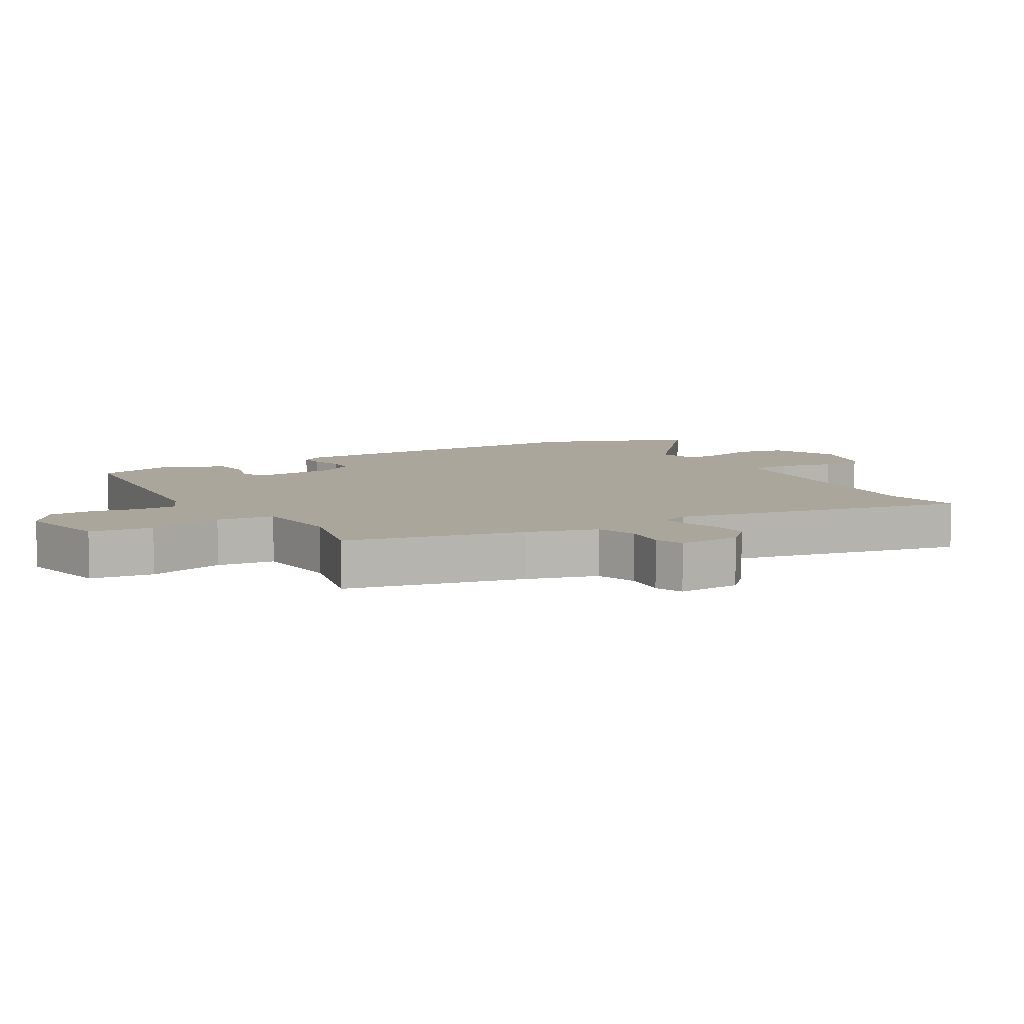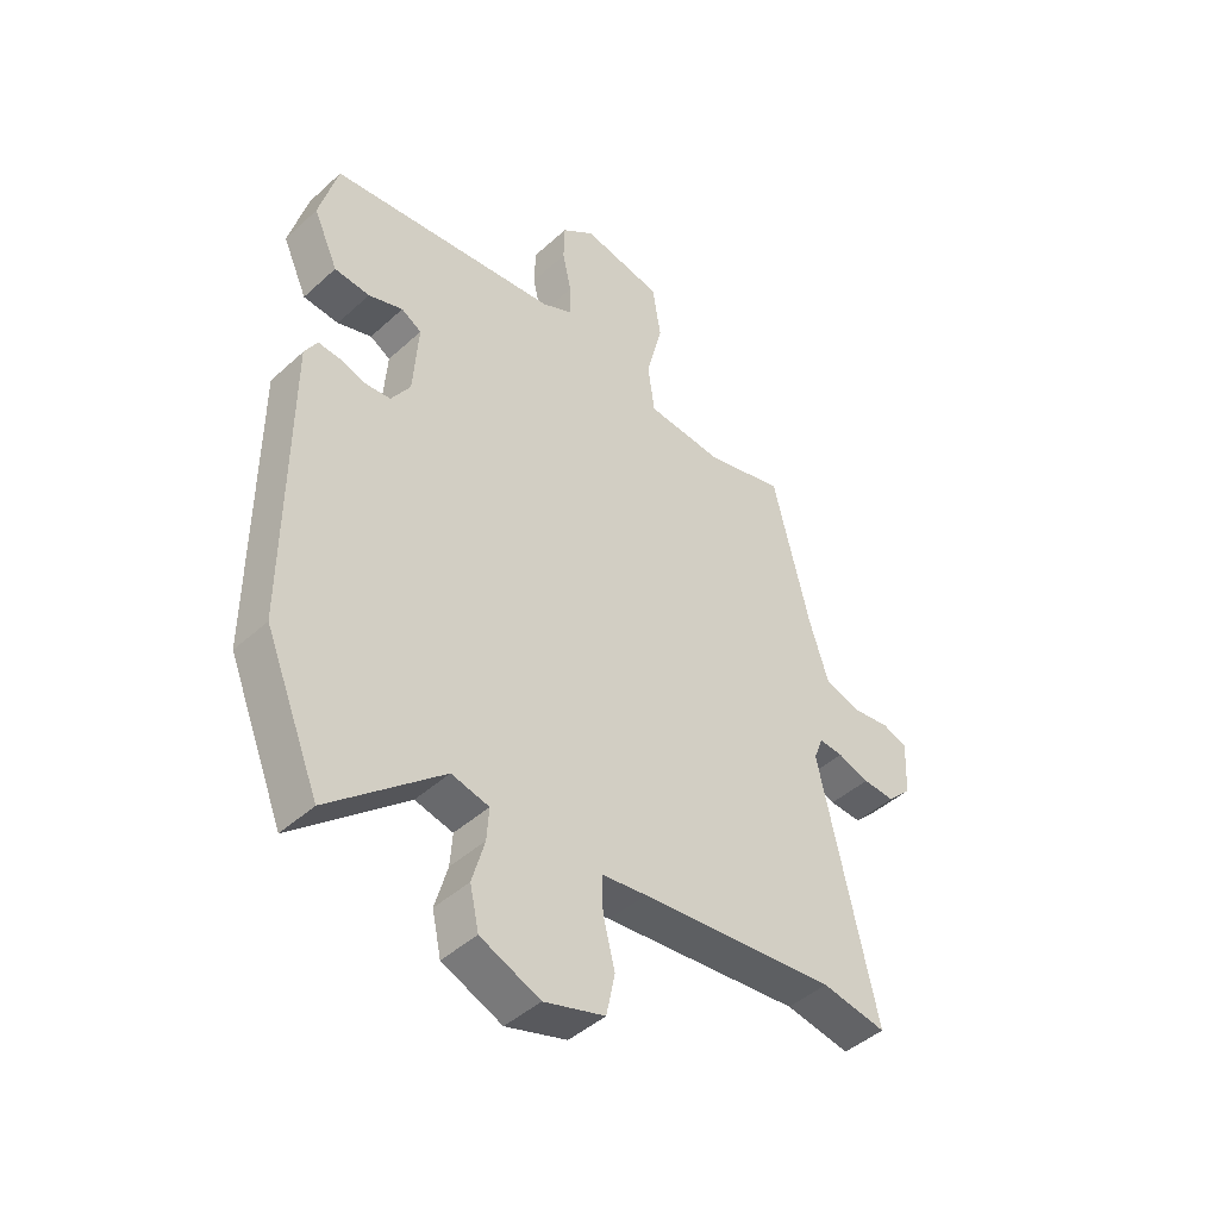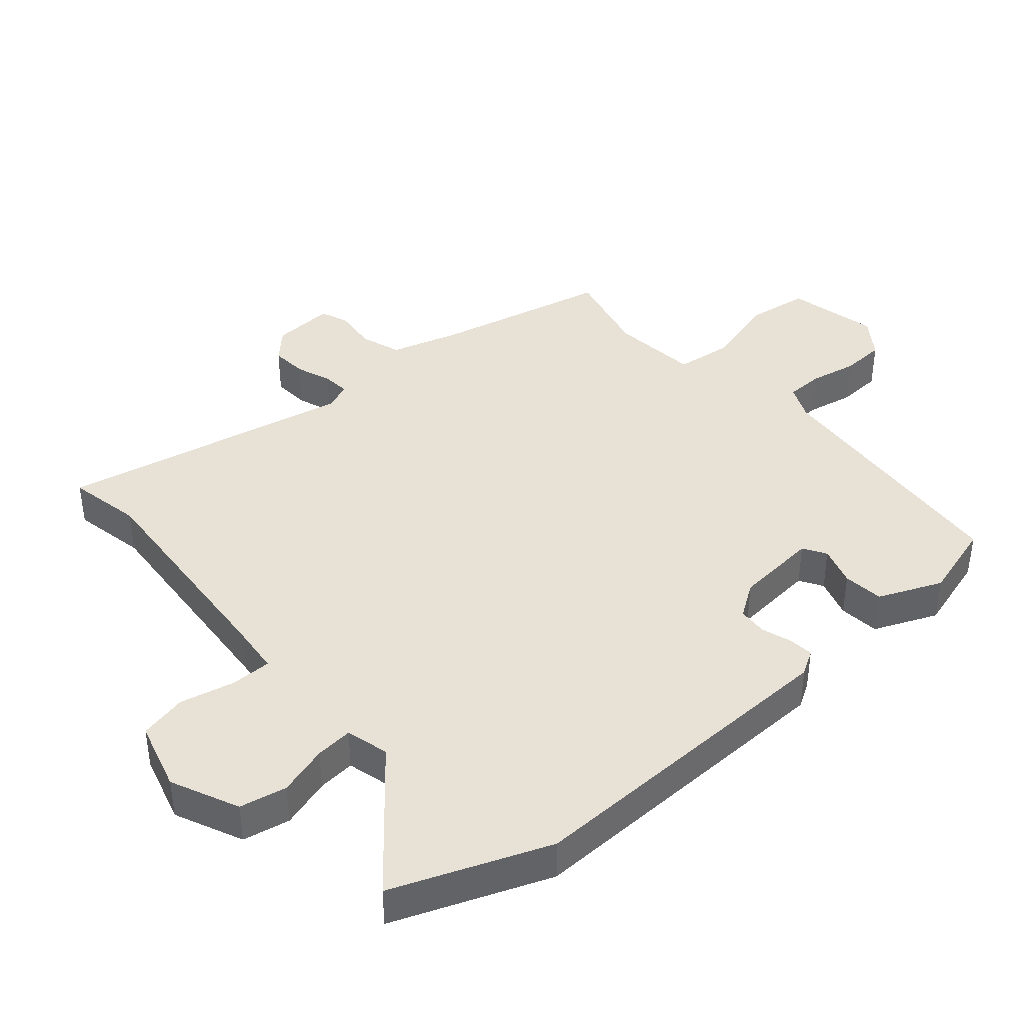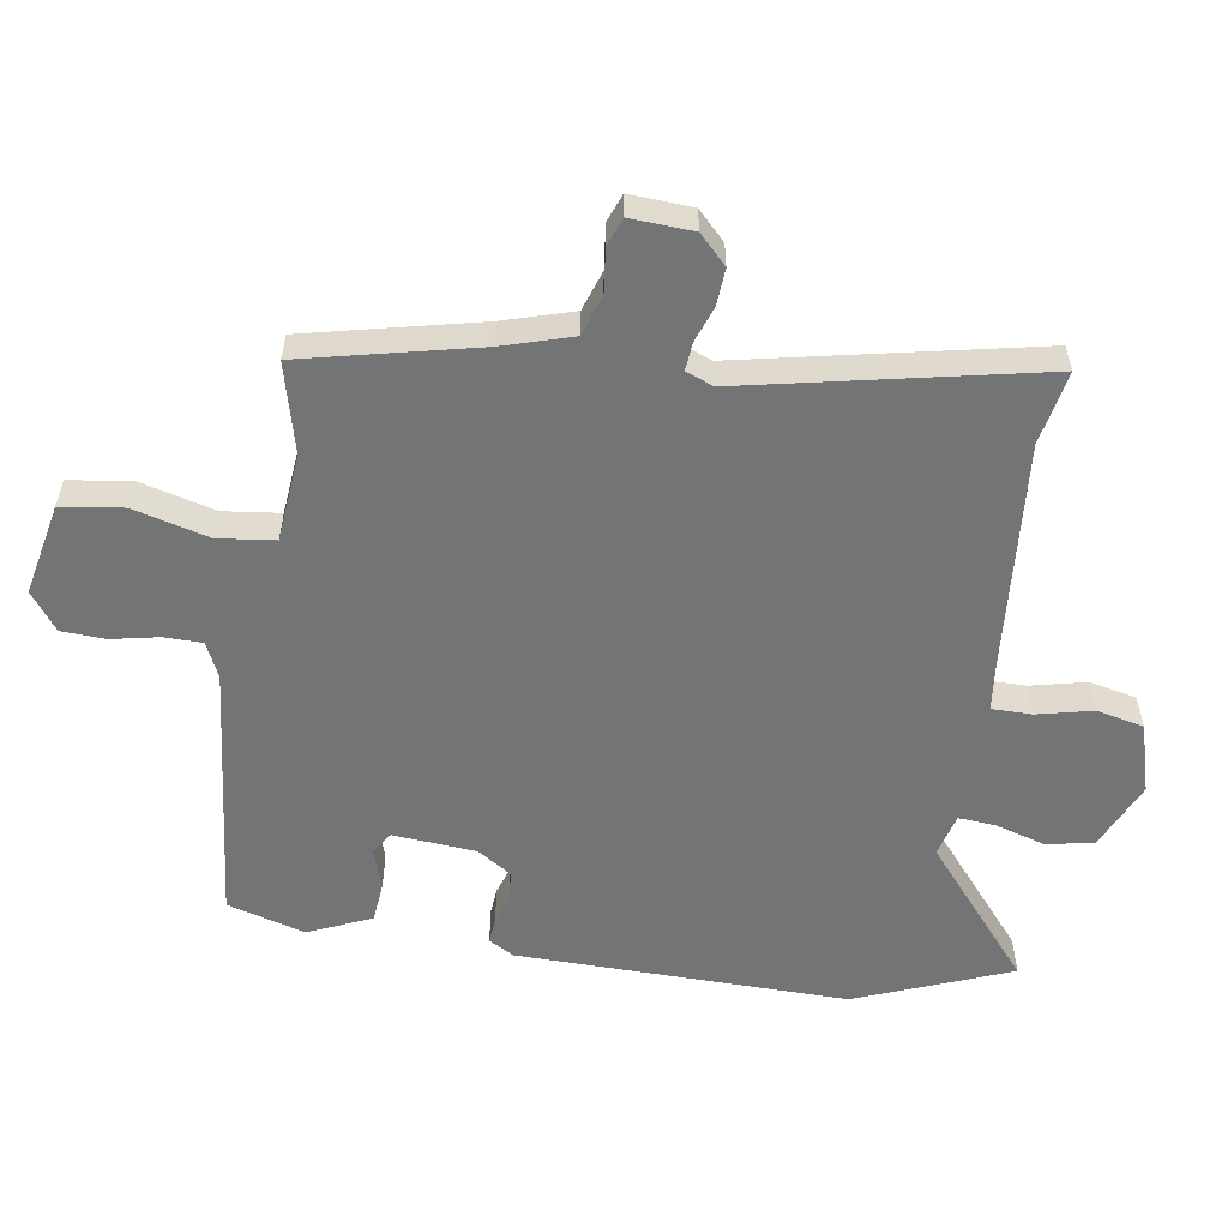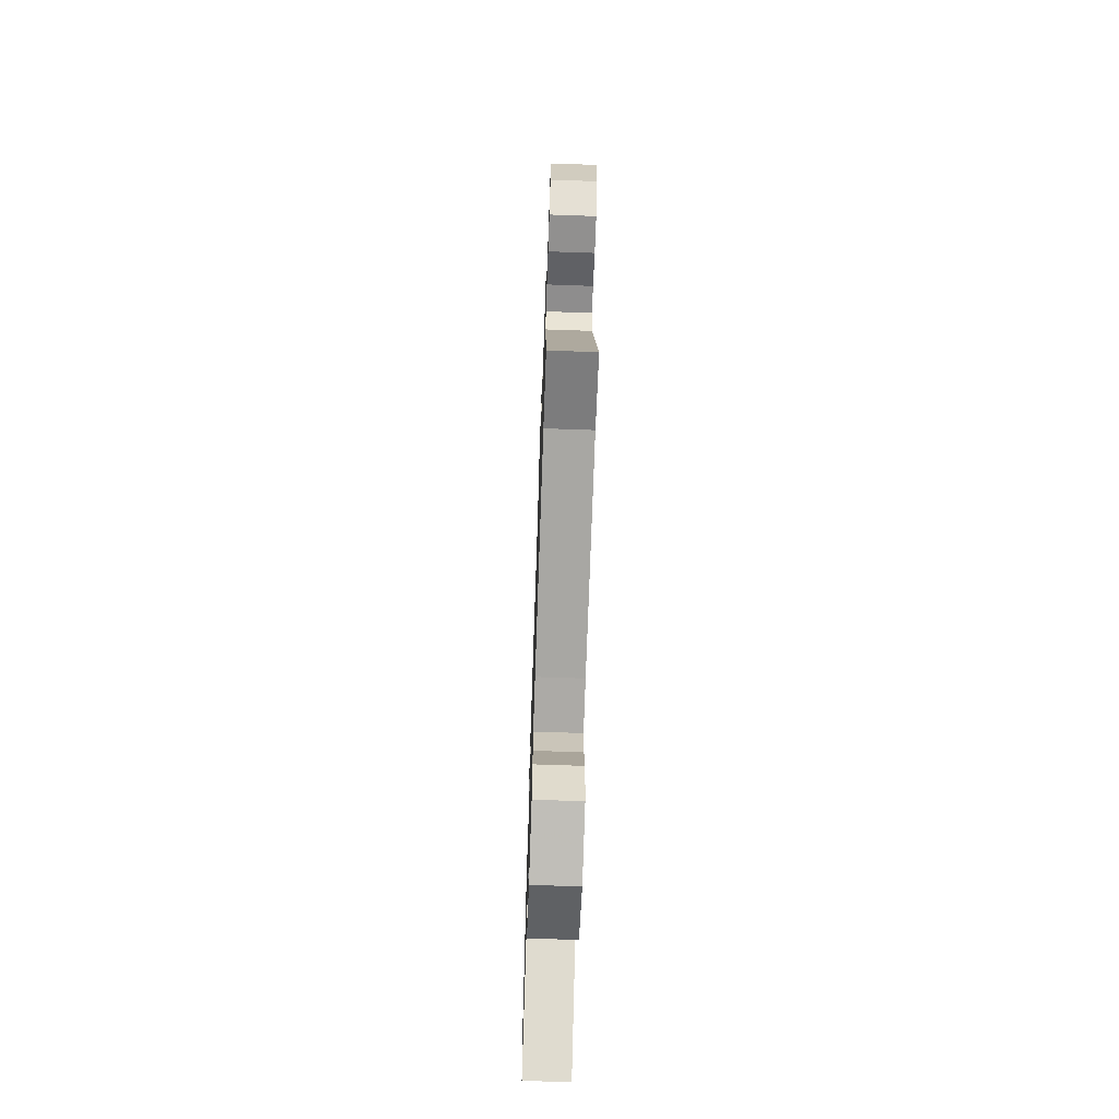
<metadata>
{"format":"obj","ext":"obj","renderer":"f3d","projection":"perspective","resolution":1024,"background":"white","views":[{"elev":7.9,"azim":58.5,"up":"+Y"},{"elev":-44.9,"azim":-43.7,"up":"+Z"},{"elev":40.3,"azim":-132.1,"up":"+Y"},{"elev":-56.2,"azim":80.3,"up":"+Y"},{"elev":-68.7,"azim":88.0,"up":"+Z"}]}
</metadata>
<code>
v 0.434 0.07 0.5
v 0.5 0.07 0.23
v 0.534 0.07 0.123
v 0.597 0.07 0.103
v 0.665 0.07 0.112
v 0.709 0.07 0.096
v 0.705 0.07 -0.001
v 0.662 0.07 -0.044
v 0.605 0.07 -0.041
v 0.549 0.07 -0.022
v 0.506 0.07 -0.019
v 0.49 0.07 -0.062
v 0.591 0.07 -0.516
v 0.476 0.07 -0.496
v 0.126 0.07 -0.531
v 0.047 0.07 -0.541
v 0.048 0.07 -0.604
v 0.069 0.07 -0.689
v 0.054 0.07 -0.763
v -0.054 0.07 -0.796
v -0.16 0.07 -0.751
v -0.176 0.07 -0.678
v -0.154 0.07 -0.6
v -0.15 0.07 -0.542
v -0.217 0.07 -0.526
v -0.418 0.07 -0.699
v -0.516 0.07 -0.461
v -0.515 0.07 0.053
v -0.493 0.07 0.092
v -0.454 0.07 0.089
v -0.407 0.07 0.075
v -0.362 0.07 0.079
v -0.328 0.07 0.132
v -0.319 0.07 0.262
v -0.355 0.07 0.283
v -0.416 0.07 0.262
v -0.479 0.07 0.267
v -0.523 0.07 0.364
v -0.49 0.07 0.485
v -0.081 0.07 0.532
v -0.027 0.07 0.558
v -0.027 0.07 0.617
v -0.043 0.07 0.69
v -0.041 0.07 0.759
v 0.017 0.07 0.803
v 0.16 0.07 0.775
v 0.175 0.07 0.679
v 0.146 0.07 0.562
v 0.158 0.07 0.474
v 0.295 0.07 0.463
v 0.434 0 0.5
v 0.5 0 0.23
v 0.534 0 0.123
v 0.597 0 0.103
v 0.665 0 0.112
v 0.709 0 0.096
v 0.705 0 -0.001
v 0.662 0 -0.044
v 0.605 0 -0.041
v 0.549 0 -0.022
v 0.506 0 -0.019
v 0.49 0 -0.062
v 0.591 0 -0.516
v 0.476 0 -0.496
v 0.126 0 -0.531
v 0.047 0 -0.541
v 0.048 0 -0.604
v 0.069 0 -0.689
v 0.054 0 -0.763
v -0.054 0 -0.796
v -0.16 0 -0.751
v -0.176 0 -0.678
v -0.154 0 -0.6
v -0.15 0 -0.542
v -0.217 0 -0.526
v -0.418 0 -0.699
v -0.516 0 -0.461
v -0.515 0 0.053
v -0.493 0 0.092
v -0.454 0 0.089
v -0.407 0 0.075
v -0.362 0 0.079
v -0.328 0 0.132
v -0.319 0 0.262
v -0.355 0 0.283
v -0.416 0 0.262
v -0.479 0 0.267
v -0.523 0 0.364
v -0.49 0 0.485
v -0.081 0 0.532
v -0.027 0 0.558
v -0.027 0 0.617
v -0.043 0 0.69
v -0.041 0 0.759
v 0.017 0 0.803
v 0.16 0 0.775
v 0.175 0 0.679
v 0.146 0 0.562
v 0.158 0 0.474
v 0.295 0 0.463
f 45 46 47 48
f 45 48 49
f 42 43 44 45
f 41 42 45 49
f 40 41 49
f 39 40 49
f 38 39 49 50
f 35 36 37 38
f 28 29 30 31
f 28 31 32
f 25 26 27 28
f 24 25 28 32
f 20 21 22 23
f 20 23 24
f 17 18 19 20
f 16 17 20 24
f 15 16 24 32
f 12 13 14
f 12 14 15 32
f 7 8 9 10
f 7 10 11
f 4 5 6 7
f 3 4 7 11
f 2 3 11 12
f 50 1 2 12
f 35 38 50 12
f 12 32 33
f 12 33 34
f 12 34 35
f 98 97 96 95
f 99 98 95
f 95 94 93 92
f 99 95 92 91
f 99 91 90
f 99 90 89
f 100 99 89 88
f 88 87 86 85
f 81 80 79 78
f 82 81 78
f 78 77 76 75
f 82 78 75 74
f 73 72 71 70
f 74 73 70
f 70 69 68 67
f 74 70 67 66
f 82 74 66 65
f 64 63 62
f 82 65 64 62
f 60 59 58 57
f 61 60 57
f 57 56 55 54
f 61 57 54 53
f 62 61 53 52
f 62 52 51 100
f 62 100 88 85
f 83 82 62
f 84 83 62
f 85 84 62
f 1 51 52 2
f 2 52 53 3
f 3 53 54 4
f 4 54 55 5
f 5 55 56 6
f 6 56 57 7
f 7 57 58 8
f 8 58 59 9
f 9 59 60 10
f 10 60 61 11
f 11 61 62 12
f 12 62 63 13
f 13 63 64 14
f 14 64 65 15
f 15 65 66 16
f 16 66 67 17
f 17 67 68 18
f 18 68 69 19
f 19 69 70 20
f 20 70 71 21
f 21 71 72 22
f 22 72 73 23
f 23 73 74 24
f 24 74 75 25
f 25 75 76 26
f 26 76 77 27
f 27 77 78 28
f 28 78 79 29
f 29 79 80 30
f 30 80 81 31
f 31 81 82 32
f 32 82 83 33
f 33 83 84 34
f 34 84 85 35
f 35 85 86 36
f 36 86 87 37
f 37 87 88 38
f 38 88 89 39
f 39 89 90 40
f 40 90 91 41
f 41 91 92 42
f 42 92 93 43
f 43 93 94 44
f 44 94 95 45
f 45 95 96 46
f 46 96 97 47
f 47 97 98 48
f 48 98 99 49
f 49 99 100 50
f 50 100 51 1

</code>
